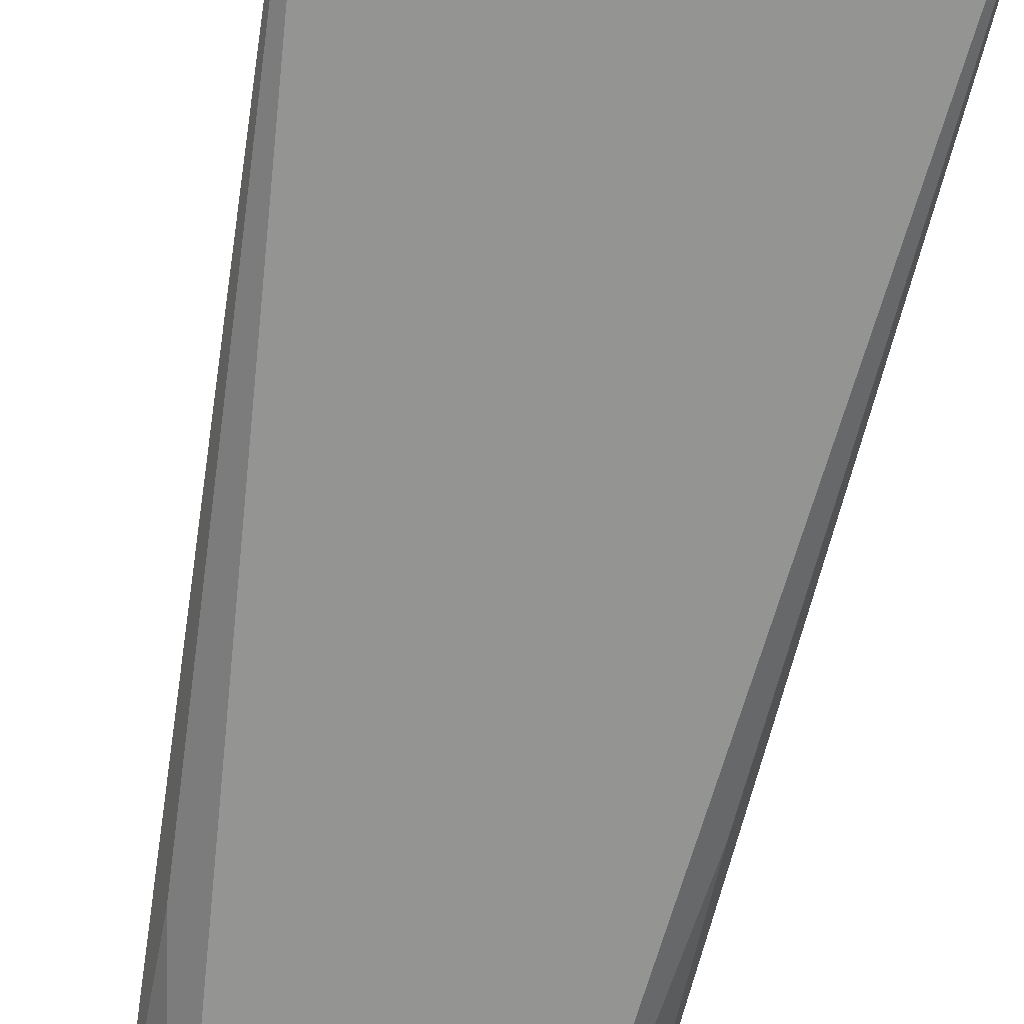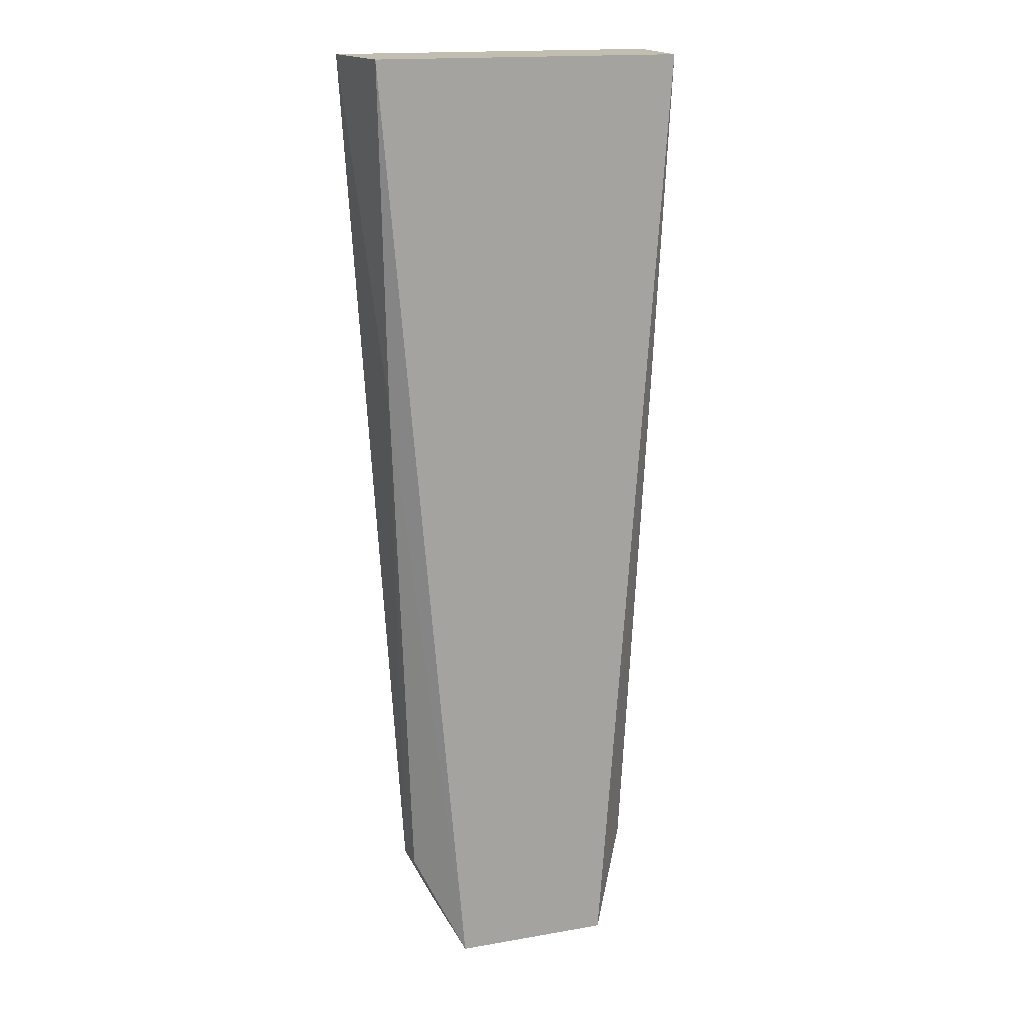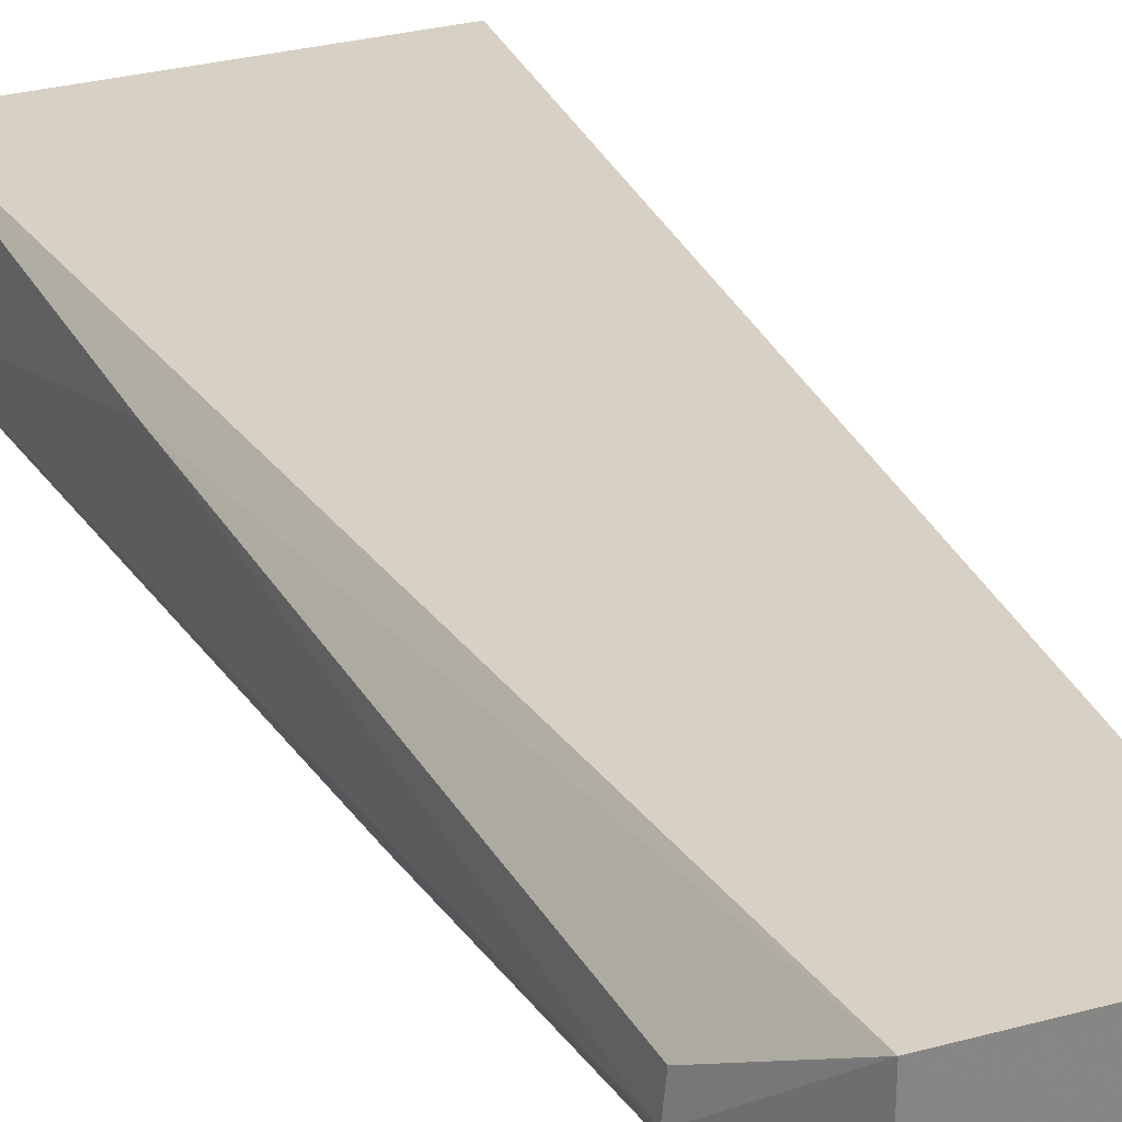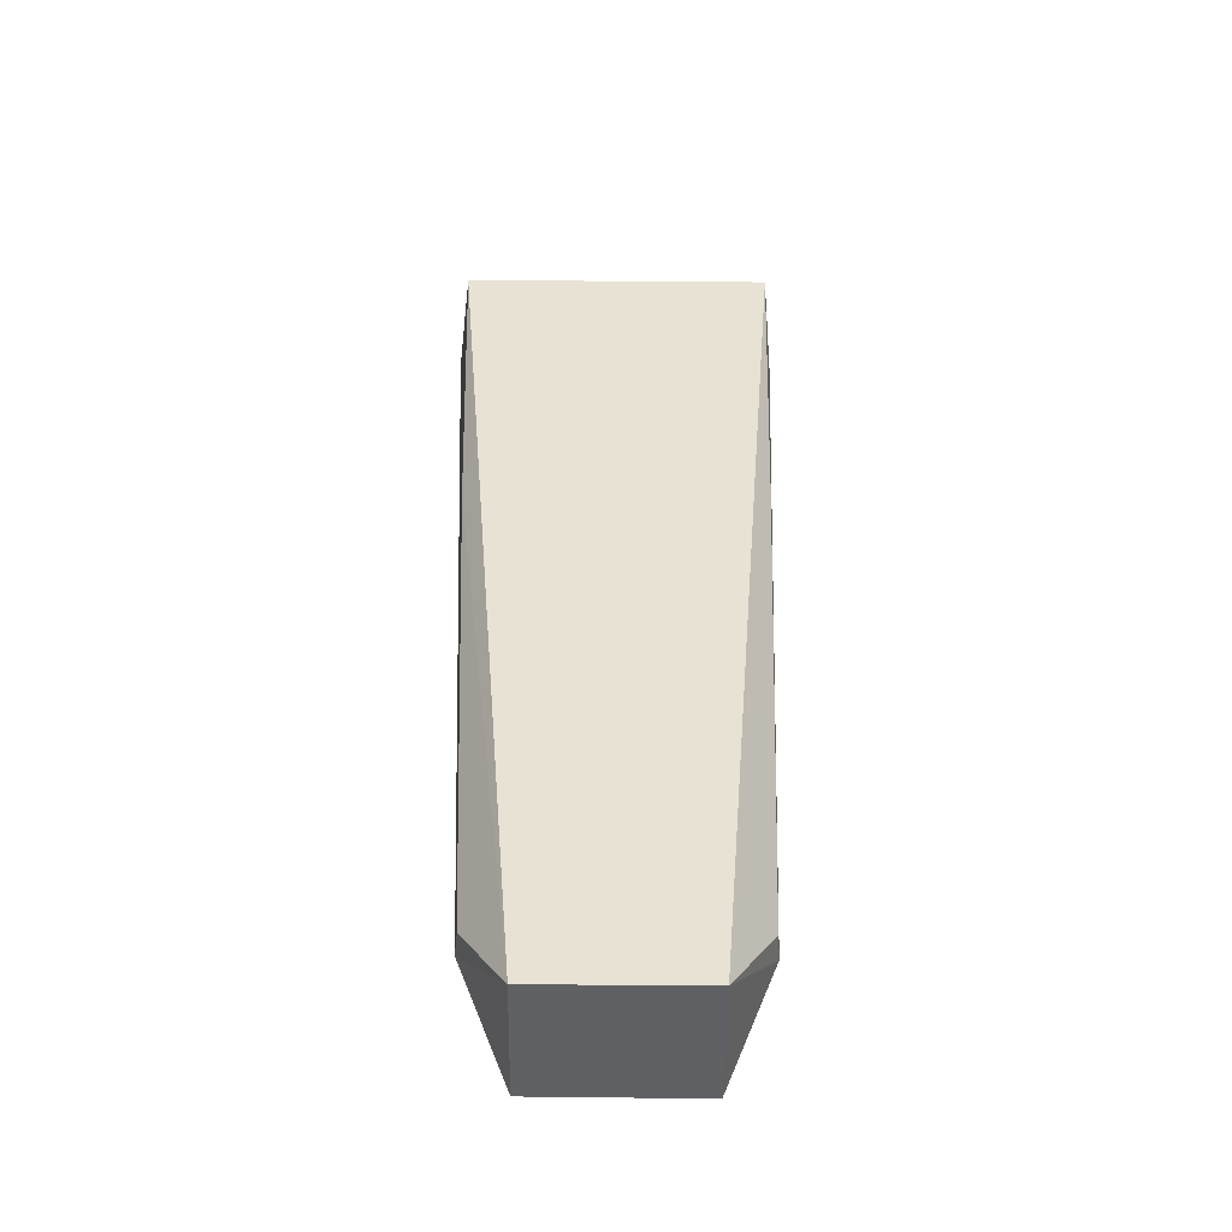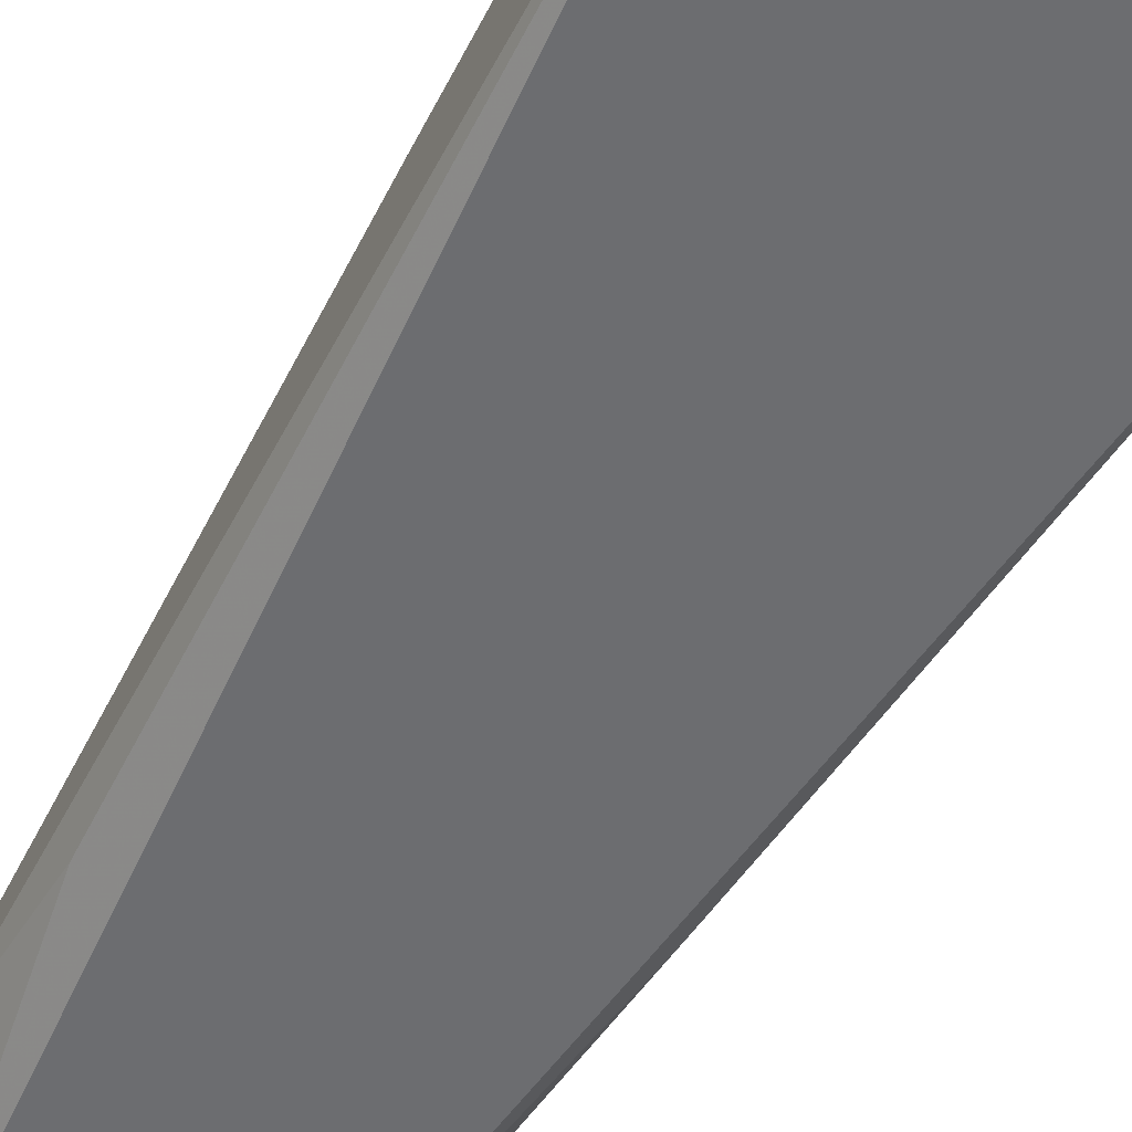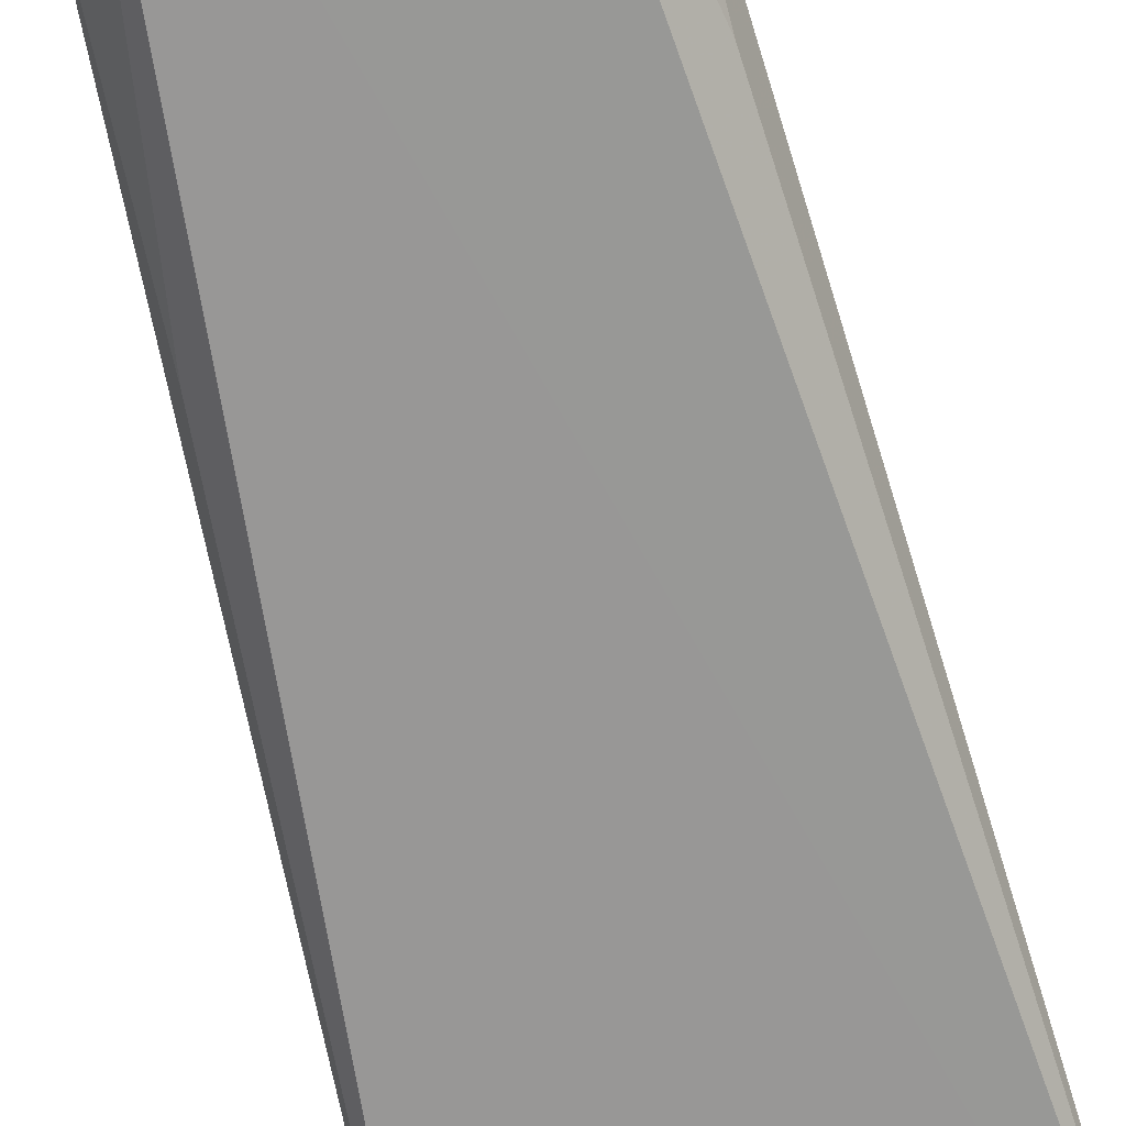
<metadata>
{"format":"obj","ext":"obj","renderer":"f3d","projection":"perspective","resolution":1024,"background":"white","views":[{"elev":-66.6,"azim":-10.9,"up":"+Y"},{"elev":16.9,"azim":160.5,"up":"+Z"},{"elev":27.9,"azim":157.5,"up":"+Y"},{"elev":-49.3,"azim":179.2,"up":"+Z"},{"elev":-53.7,"azim":-28.8,"up":"+Y"},{"elev":-68.8,"azim":-165.6,"up":"+Y"}]}
</metadata>
<code>
v 0.02927 0.1255 0.2207
v 0.02174 0.1337 0.06922
v 0.0273 0.1441 0.2207
v -0.02687 0.1444 0.2207
v -0.01389 0.124 0.05354
v 0.01384 0.147 0.05337
v 0.02533 0.1414 0.1603
v 0.01389 0.124 0.05361
v -0.02884 0.1251 0.2207
v -0.01367 0.1471 0.05332
v 0.02131 0.1384 0.06916
v 0.02267 0.1283 0.1146
v -0.02125 0.1386 0.06912
v -0.0249 0.1417 0.1603
v -0.02168 0.1335 0.06918
v -0.02178 0.1284 0.09949
f 1 3 4
f 6 4 3
f 7 1 2
f 7 3 1
f 7 6 3
f 8 6 2
f 8 5 6
f 9 1 4
f 9 8 1
f 9 5 8
f 10 6 5
f 10 4 6
f 11 7 2
f 11 2 6
f 11 6 7
f 12 8 2
f 12 2 1
f 12 1 8
f 14 9 4
f 14 4 10
f 14 10 13
f 15 13 10
f 15 10 5
f 15 14 13
f 15 9 14
f 16 15 5
f 16 5 9
f 16 9 15

</code>
